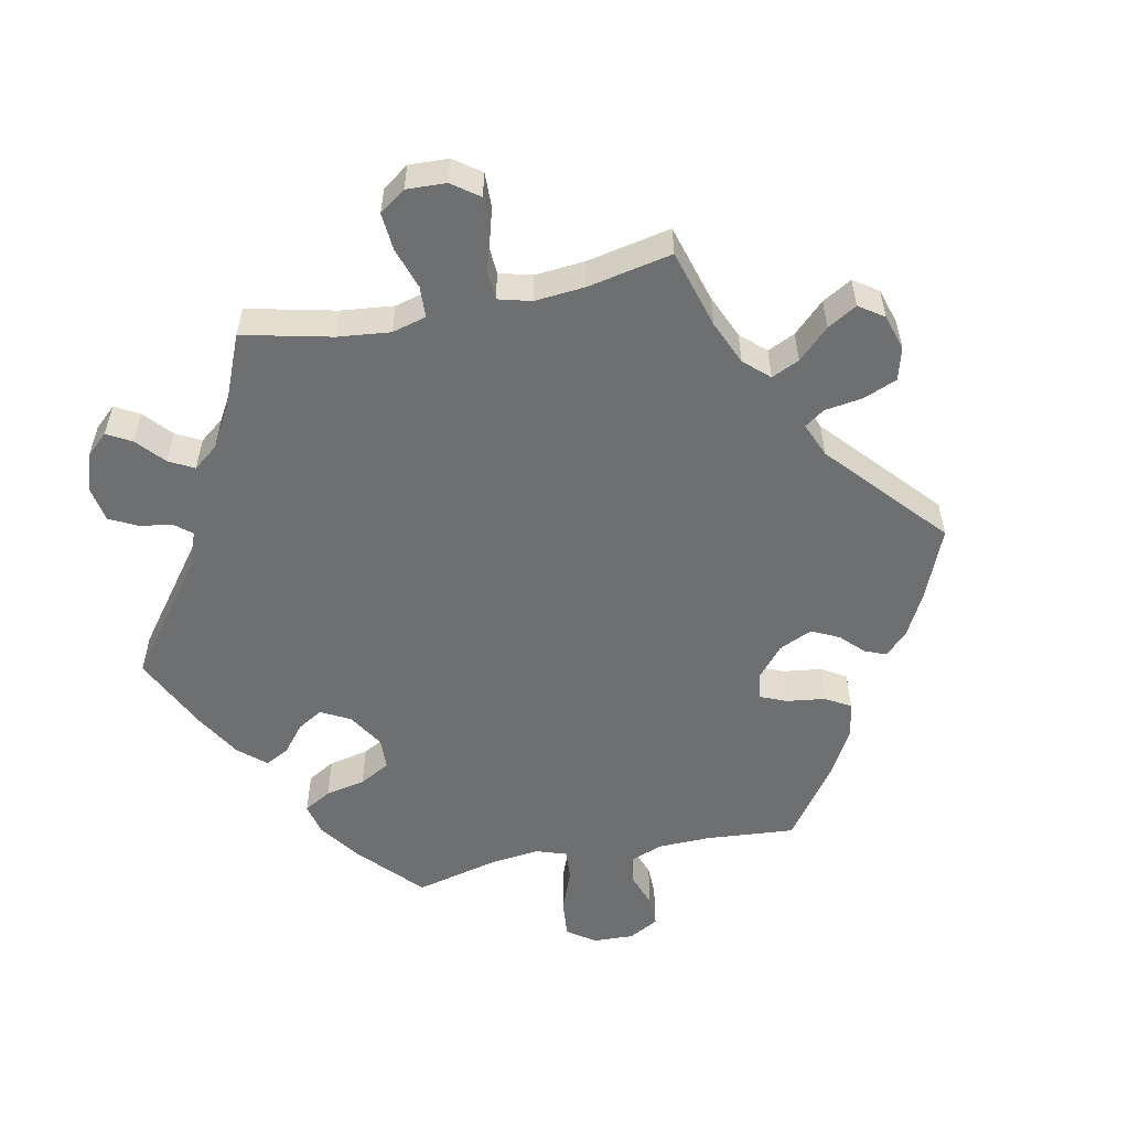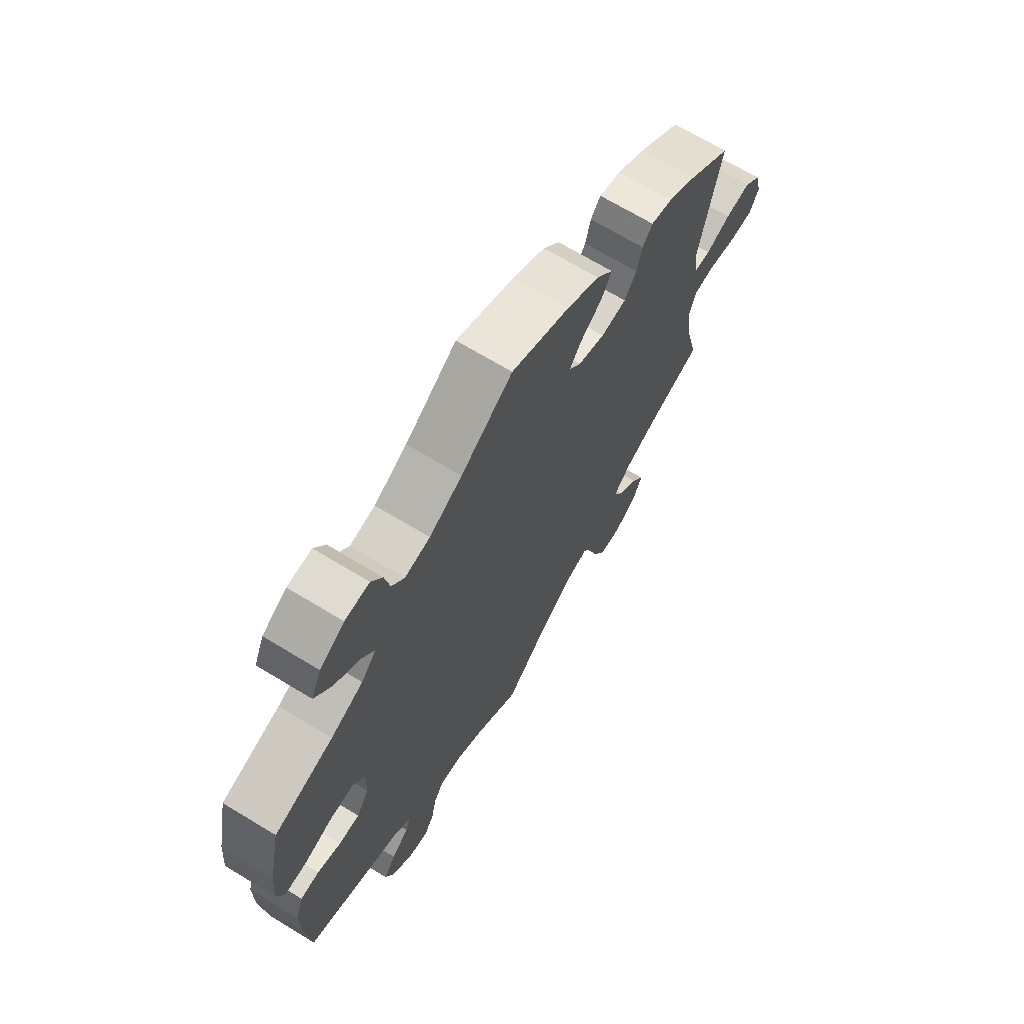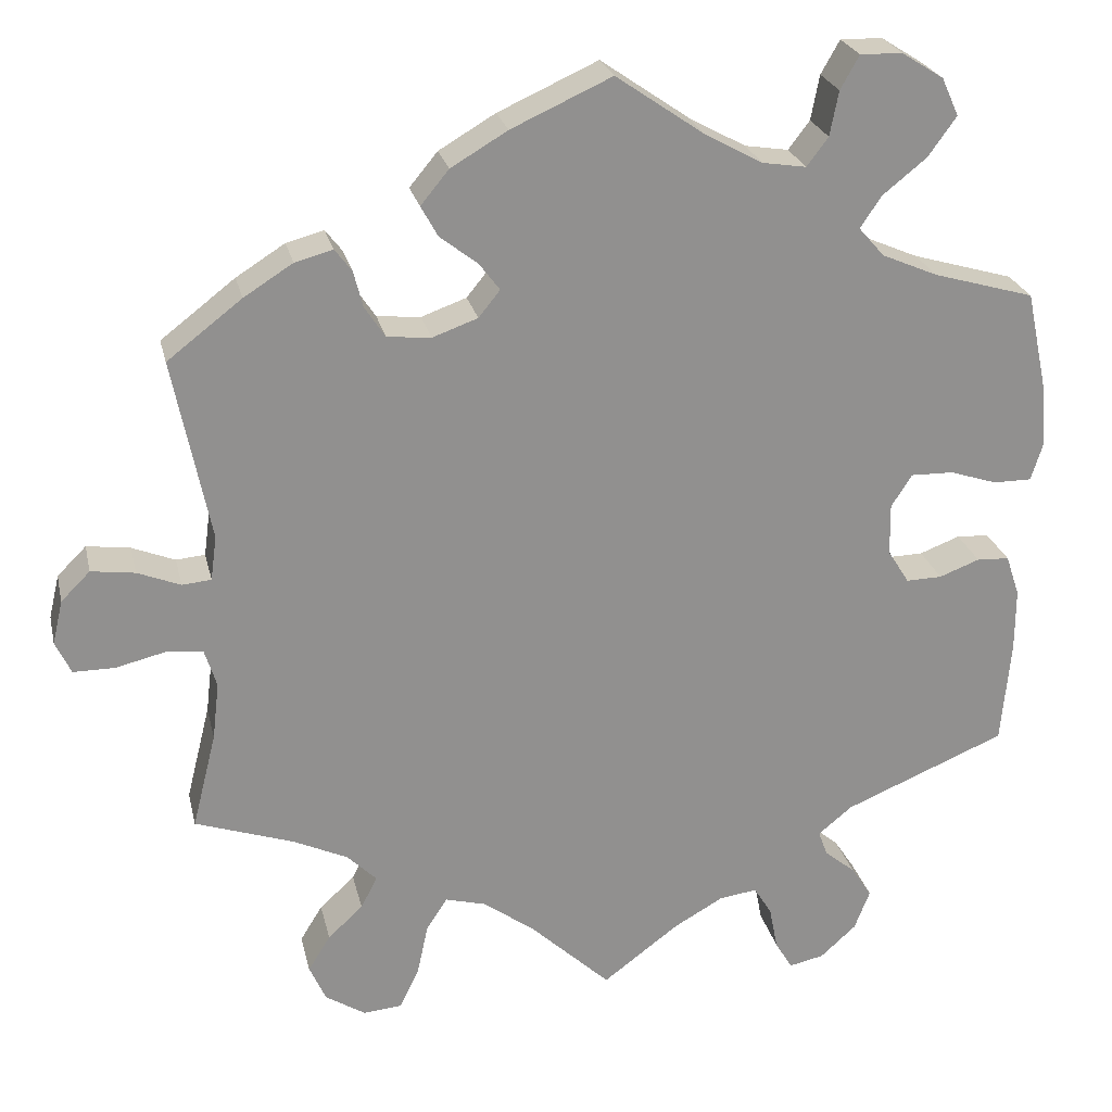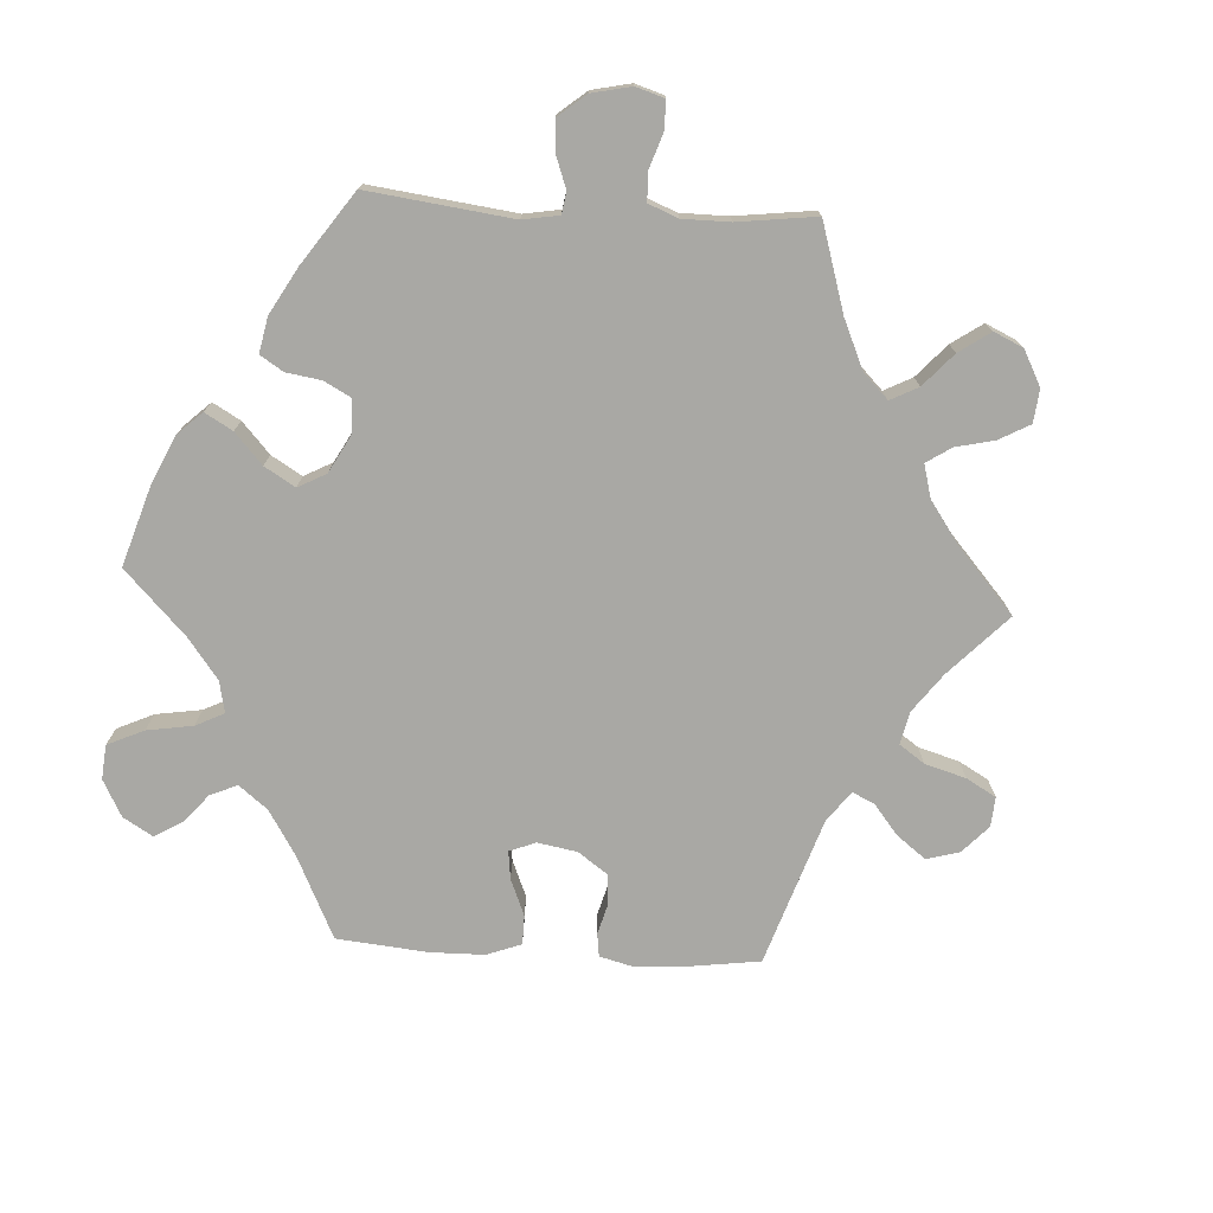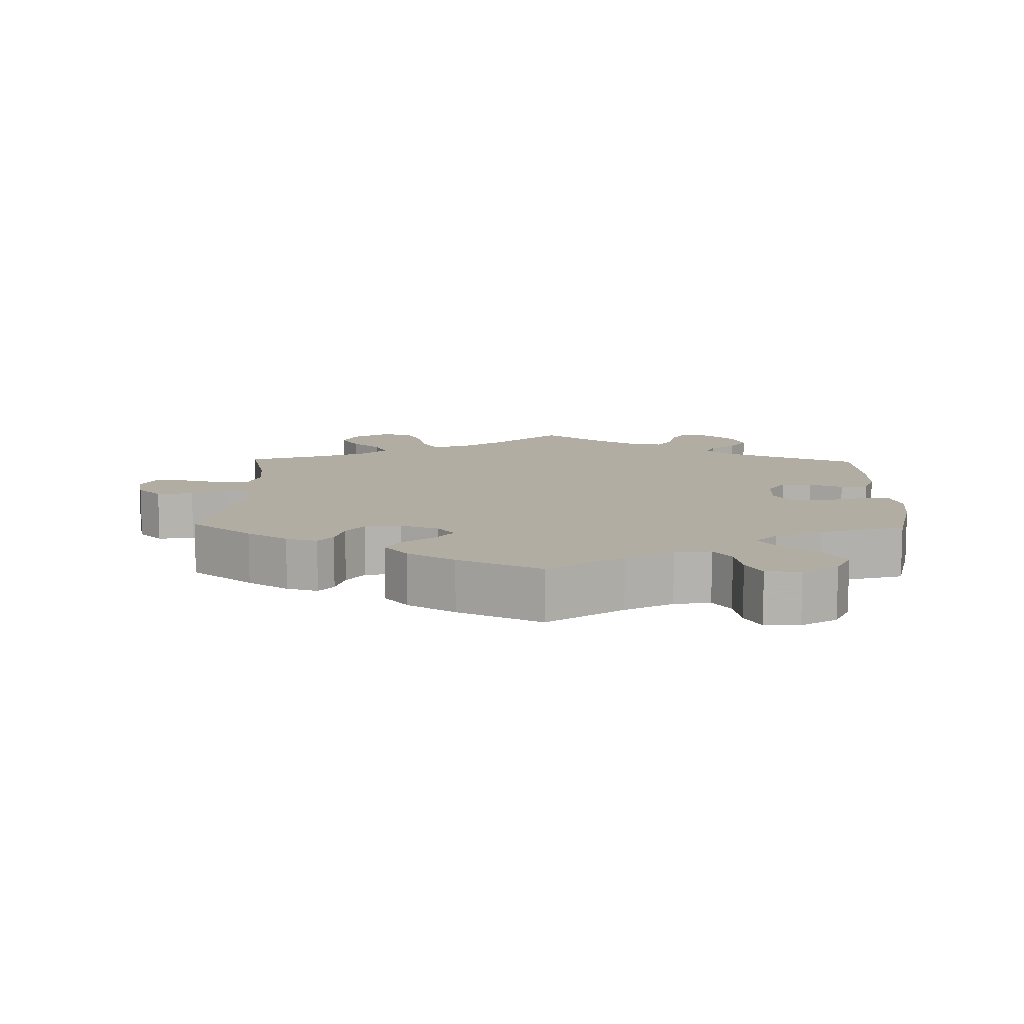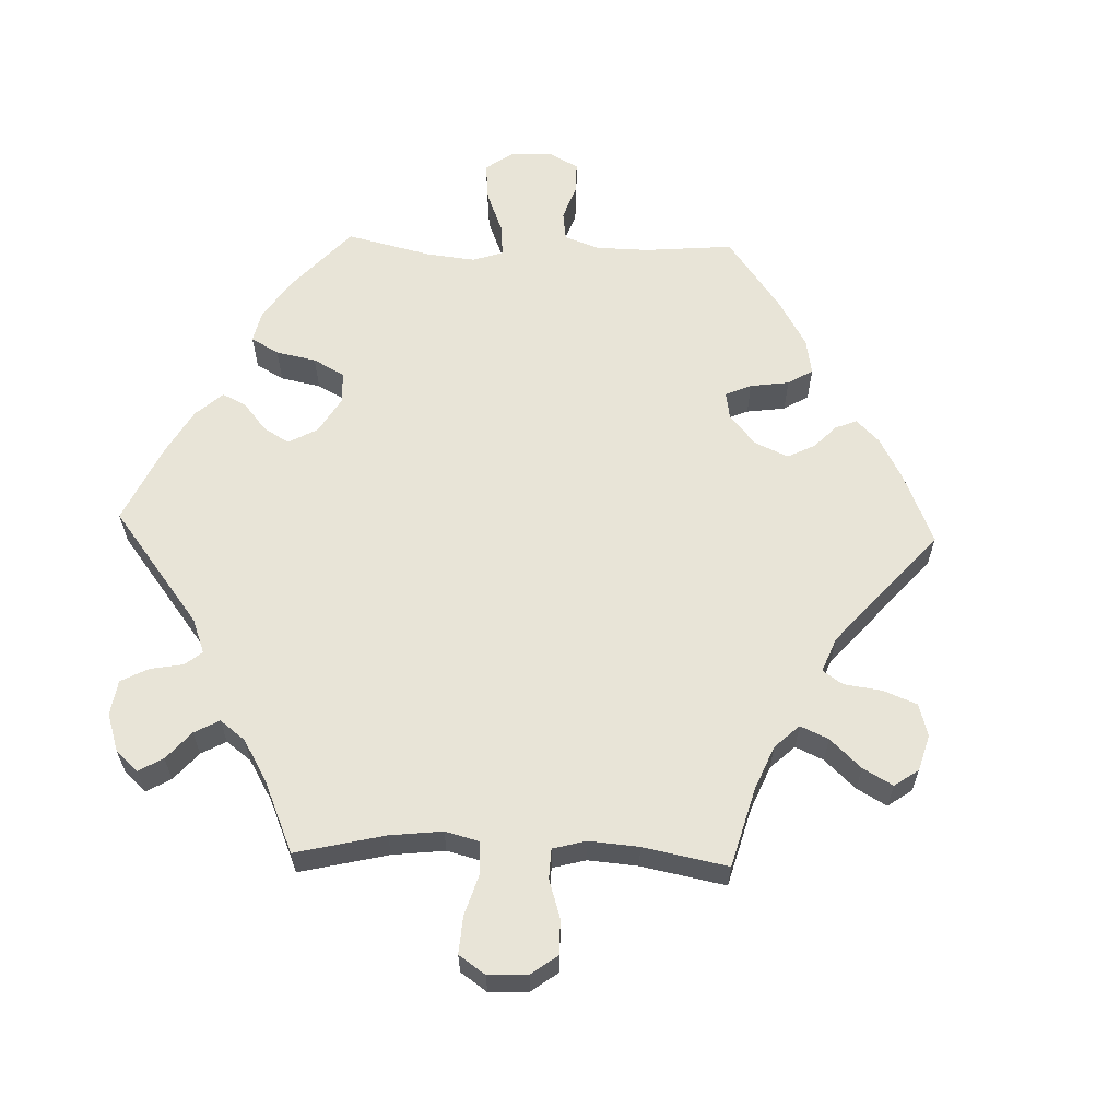
<metadata>
{"format":"obj","ext":"obj","renderer":"f3d","projection":"perspective","resolution":1024,"background":"white","views":[{"elev":-54.5,"azim":-138.2,"up":"+Y"},{"elev":68.8,"azim":121.3,"up":"+Z"},{"elev":24.5,"azim":-12.6,"up":"+Z"},{"elev":-74.9,"azim":146.7,"up":"+Y"},{"elev":10.6,"azim":1.5,"up":"+Y"},{"elev":61.3,"azim":-148.1,"up":"+Y"}]}
</metadata>
<code>
v -0.094 0.07 -0.49
v -0.154 0.07 -0.446
v -0.202 0.07 -0.433
v -0.226 0.07 -0.47
v -0.239 0.07 -0.53
v -0.262 0.07 -0.578
v -0.307 0.07 -0.582
v -0.354 0.07 -0.552
v -0.373 0.07 -0.509
v -0.347 0.07 -0.467
v -0.306 0.07 -0.429
v -0.287 0.07 -0.392
v -0.321 0.07 -0.358
v -0.385 0.07 -0.328
v -0.5 0.07 -0.289
v -0.472 0.07 -0.177
v -0.464 0.07 -0.11
v -0.478 0.07 -0.065
v -0.521 0.07 -0.061
v -0.579 0.07 -0.075
v -0.627 0.07 -0.075
v -0.645 0.07 -0.037
v -0.633 0.07 0.014
v -0.599 0.07 0.048
v -0.548 0.07 0.041
v -0.498 0.07 0.021
v -0.464 0.07 0.024
v -0.457 0.07 0.076
v -0.5 0.07 0.289
v -0.413 0.07 0.356
v -0.356 0.07 0.392
v -0.312 0.07 0.404
v -0.292 0.07 0.378
v -0.281 0.07 0.335
v -0.257 0.07 0.299
v -0.206 0.07 0.294
v -0.153 0.07 0.313
v -0.128 0.07 0.344
v -0.152 0.07 0.376
v -0.196 0.07 0.41
v -0.216 0.07 0.446
v -0.183 0.07 0.486
v -0.117 0.07 0.525
v 0 0.07 0.578
v 0.104 0.07 0.506
v 0.17 0.07 0.47
v 0.221 0.07 0.462
v 0.246 0.07 0.495
v 0.256 0.07 0.547
v 0.278 0.07 0.586
v 0.327 0.07 0.585
v 0.376 0.07 0.554
v 0.396 0.07 0.51
v 0.363 0.07 0.464
v 0.312 0.07 0.423
v 0.287 0.07 0.386
v 0.317 0.07 0.352
v 0.382 0.07 0.324
v 0.5 0.07 0.29
v 0.525 0.07 0.173
v 0.531 0.07 0.102
v 0.517 0.07 0.057
v 0.472 0.07 0.057
v 0.417 0.07 0.075
v 0.367 0.07 0.076
v 0.343 0.07 0.038
v 0.344 0.07 -0.022
v 0.369 0.07 -0.062
v 0.411 0.07 -0.061
v 0.458 0.07 -0.043
v 0.496 0.07 -0.045
v 0.512 0.07 -0.093
v 0.512 0.07 -0.167
v 0.501 0.07 -0.289
v 0.312 0.07 -0.368
v 0.272 0.07 -0.401
v 0.283 0.07 -0.43
v 0.319 0.07 -0.46
v 0.343 0.07 -0.497
v 0.325 0.07 -0.544
v 0.283 0.07 -0.582
v 0.242 0.07 -0.591
v 0.222 0.07 -0.557
v 0.212 0.07 -0.506
v 0.191 0.07 -0.472
v 0.147 0.07 -0.478
v 0.089 0.07 -0.511
v 0 0.07 -0.578
v -0.094 0 -0.49
v -0.154 0 -0.446
v -0.202 0 -0.433
v -0.226 0 -0.47
v -0.239 0 -0.53
v -0.262 0 -0.578
v -0.307 0 -0.582
v -0.354 0 -0.552
v -0.373 0 -0.509
v -0.347 0 -0.467
v -0.306 0 -0.429
v -0.287 0 -0.392
v -0.321 0 -0.358
v -0.385 0 -0.328
v -0.5 0 -0.289
v -0.472 0 -0.177
v -0.464 0 -0.11
v -0.478 0 -0.065
v -0.521 0 -0.061
v -0.579 0 -0.075
v -0.627 0 -0.075
v -0.645 0 -0.037
v -0.633 0 0.014
v -0.599 0 0.048
v -0.548 0 0.041
v -0.498 0 0.021
v -0.464 0 0.024
v -0.457 0 0.076
v -0.5 0 0.289
v -0.413 0 0.356
v -0.356 0 0.392
v -0.312 0 0.404
v -0.292 0 0.378
v -0.281 0 0.335
v -0.257 0 0.299
v -0.206 0 0.294
v -0.153 0 0.313
v -0.128 0 0.344
v -0.152 0 0.376
v -0.196 0 0.41
v -0.216 0 0.446
v -0.183 0 0.486
v -0.117 0 0.525
v 0 0 0.578
v 0.104 0 0.506
v 0.17 0 0.47
v 0.221 0 0.462
v 0.246 0 0.495
v 0.256 0 0.547
v 0.278 0 0.586
v 0.327 0 0.585
v 0.376 0 0.554
v 0.396 0 0.51
v 0.363 0 0.464
v 0.312 0 0.423
v 0.287 0 0.386
v 0.317 0 0.352
v 0.382 0 0.324
v 0.5 0 0.29
v 0.525 0 0.173
v 0.531 0 0.102
v 0.517 0 0.057
v 0.472 0 0.057
v 0.417 0 0.075
v 0.367 0 0.076
v 0.343 0 0.038
v 0.344 0 -0.022
v 0.369 0 -0.062
v 0.411 0 -0.061
v 0.458 0 -0.043
v 0.496 0 -0.045
v 0.512 0 -0.093
v 0.512 0 -0.167
v 0.501 0 -0.289
v 0.312 0 -0.368
v 0.272 0 -0.401
v 0.283 0 -0.43
v 0.319 0 -0.46
v 0.343 0 -0.497
v 0.325 0 -0.544
v 0.283 0 -0.582
v 0.242 0 -0.591
v 0.222 0 -0.557
v 0.212 0 -0.506
v 0.191 0 -0.472
v 0.147 0 -0.478
v 0.089 0 -0.511
v 0 0 -0.578
f 87 88 1
f 86 87 1 2
f 85 86 2 3
f 81 82 83 84
f 81 84 85
f 80 81 85
f 77 78 79 80
f 76 77 80 85
f 72 73 74 75
f 72 75 76
f 69 70 71 72
f 68 69 72 76
f 67 68 76 85
f 61 62 63 64
f 61 64 65
f 58 59 60 61
f 57 58 61 65
f 56 57 65 66
f 52 53 54 55
f 52 55 56
f 51 52 56
f 48 49 50 51
f 47 48 51 56
f 46 47 56 66
f 42 43 44 45
f 39 40 41 42
f 38 39 42 45
f 37 38 45 46
f 31 32 33 34
f 31 34 35
f 28 29 30 31
f 27 28 31 35
f 23 24 25 26
f 21 22 23 26
f 19 20 21 26
f 18 19 26 27
f 17 18 27 35
f 14 15 16
f 13 14 16 17
f 12 13 17 35
f 8 9 10 11
f 8 11 12
f 7 8 12
f 4 5 6 7
f 3 4 7 12
f 37 46 66 67
f 36 37 67 85
f 35 36 85
f 3 12 35 85
f 89 176 175
f 90 89 175 174
f 91 90 174 173
f 172 171 170 169
f 173 172 169
f 173 169 168
f 168 167 166 165
f 173 168 165 164
f 163 162 161 160
f 164 163 160
f 160 159 158 157
f 164 160 157 156
f 173 164 156 155
f 152 151 150 149
f 153 152 149
f 149 148 147 146
f 153 149 146 145
f 154 153 145 144
f 143 142 141 140
f 144 143 140
f 144 140 139
f 139 138 137 136
f 144 139 136 135
f 154 144 135 134
f 133 132 131 130
f 130 129 128 127
f 133 130 127 126
f 134 133 126 125
f 122 121 120 119
f 123 122 119
f 119 118 117 116
f 123 119 116 115
f 114 113 112 111
f 114 111 110 109
f 114 109 108 107
f 115 114 107 106
f 123 115 106 105
f 104 103 102
f 105 104 102 101
f 123 105 101 100
f 99 98 97 96
f 100 99 96
f 100 96 95
f 95 94 93 92
f 100 95 92 91
f 155 154 134 125
f 173 155 125 124
f 173 124 123
f 173 123 100 91
f 1 89 90 2
f 2 90 91 3
f 3 91 92 4
f 4 92 93 5
f 5 93 94 6
f 6 94 95 7
f 7 95 96 8
f 8 96 97 9
f 9 97 98 10
f 10 98 99 11
f 11 99 100 12
f 12 100 101 13
f 13 101 102 14
f 14 102 103 15
f 15 103 104 16
f 16 104 105 17
f 17 105 106 18
f 18 106 107 19
f 19 107 108 20
f 20 108 109 21
f 21 109 110 22
f 22 110 111 23
f 23 111 112 24
f 24 112 113 25
f 25 113 114 26
f 26 114 115 27
f 27 115 116 28
f 28 116 117 29
f 29 117 118 30
f 30 118 119 31
f 31 119 120 32
f 32 120 121 33
f 33 121 122 34
f 34 122 123 35
f 35 123 124 36
f 36 124 125 37
f 37 125 126 38
f 38 126 127 39
f 39 127 128 40
f 40 128 129 41
f 41 129 130 42
f 42 130 131 43
f 43 131 132 44
f 44 132 133 45
f 45 133 134 46
f 46 134 135 47
f 47 135 136 48
f 48 136 137 49
f 49 137 138 50
f 50 138 139 51
f 51 139 140 52
f 52 140 141 53
f 53 141 142 54
f 54 142 143 55
f 55 143 144 56
f 56 144 145 57
f 57 145 146 58
f 58 146 147 59
f 59 147 148 60
f 60 148 149 61
f 61 149 150 62
f 62 150 151 63
f 63 151 152 64
f 64 152 153 65
f 65 153 154 66
f 66 154 155 67
f 67 155 156 68
f 68 156 157 69
f 69 157 158 70
f 70 158 159 71
f 71 159 160 72
f 72 160 161 73
f 73 161 162 74
f 74 162 163 75
f 75 163 164 76
f 76 164 165 77
f 77 165 166 78
f 78 166 167 79
f 79 167 168 80
f 80 168 169 81
f 81 169 170 82
f 82 170 171 83
f 83 171 172 84
f 84 172 173 85
f 85 173 174 86
f 86 174 175 87
f 87 175 176 88
f 88 176 89 1

</code>
